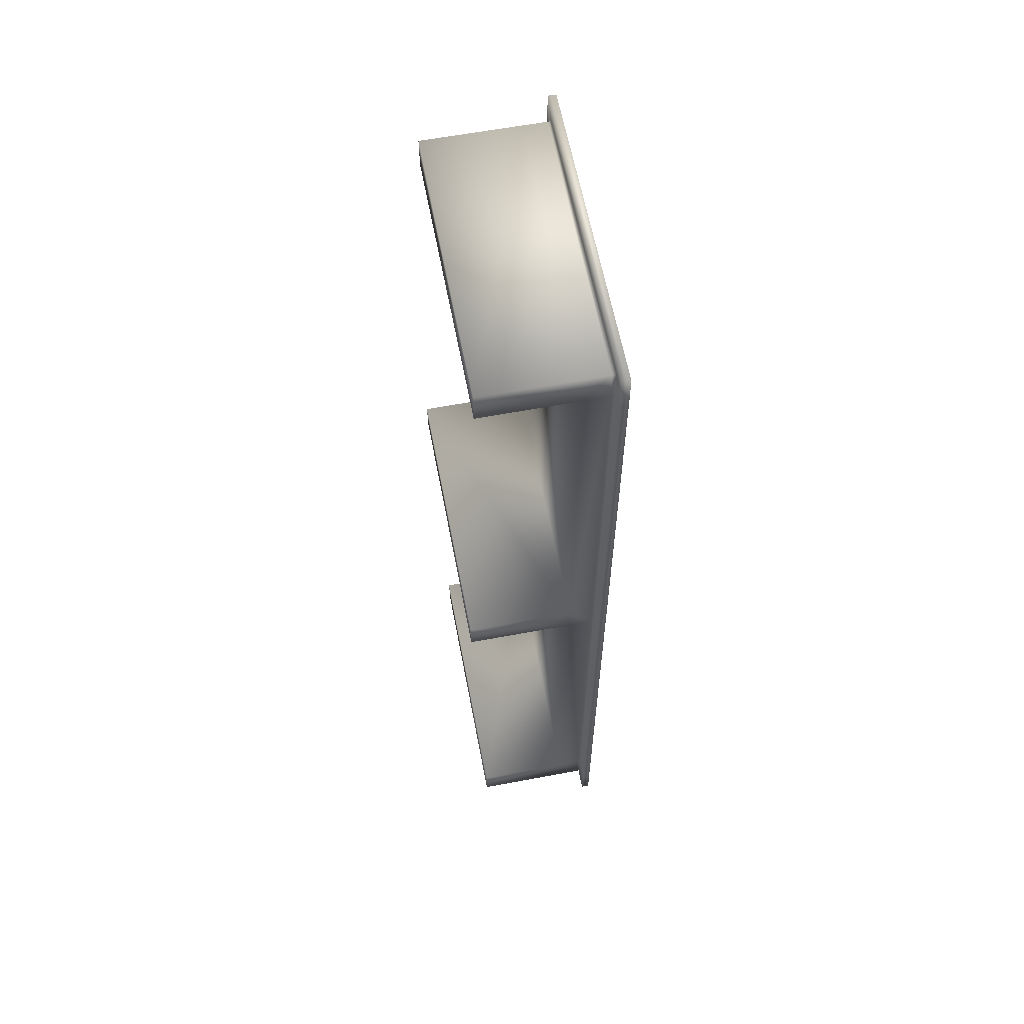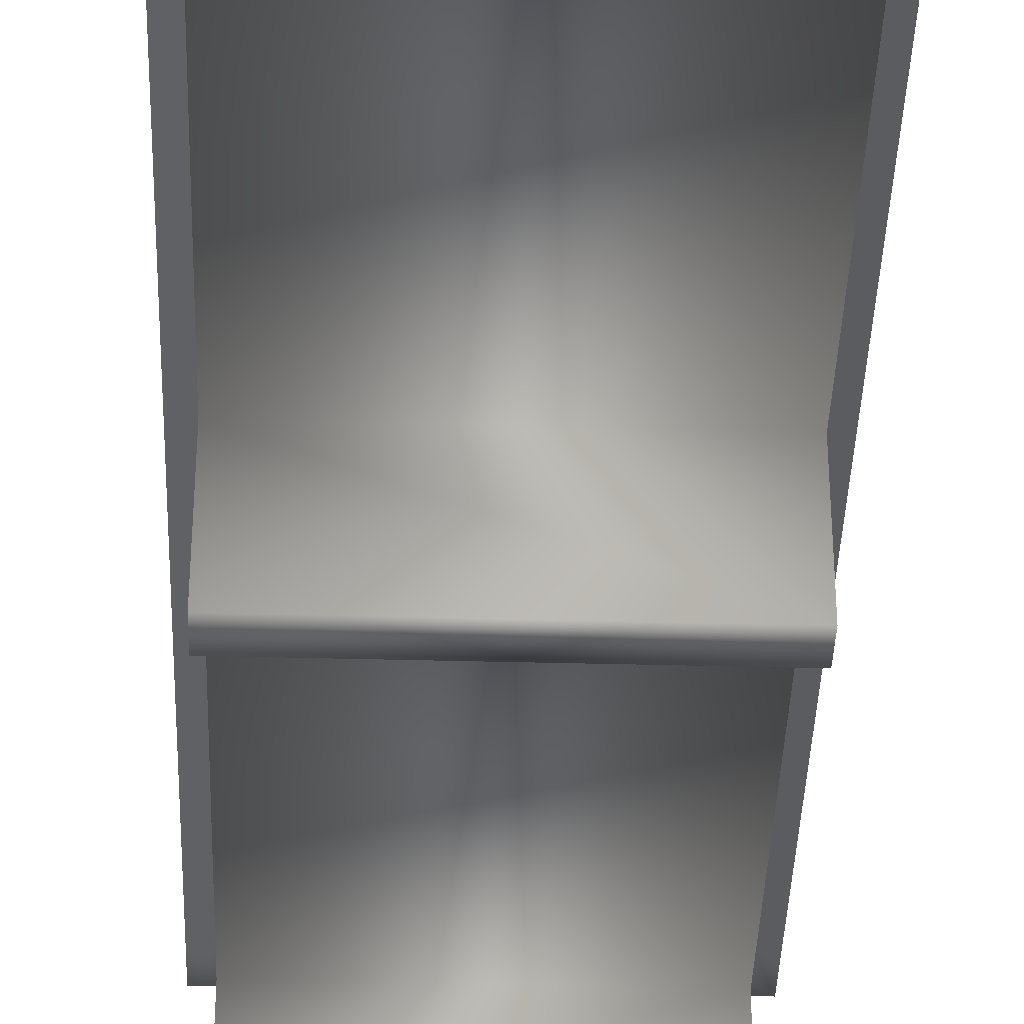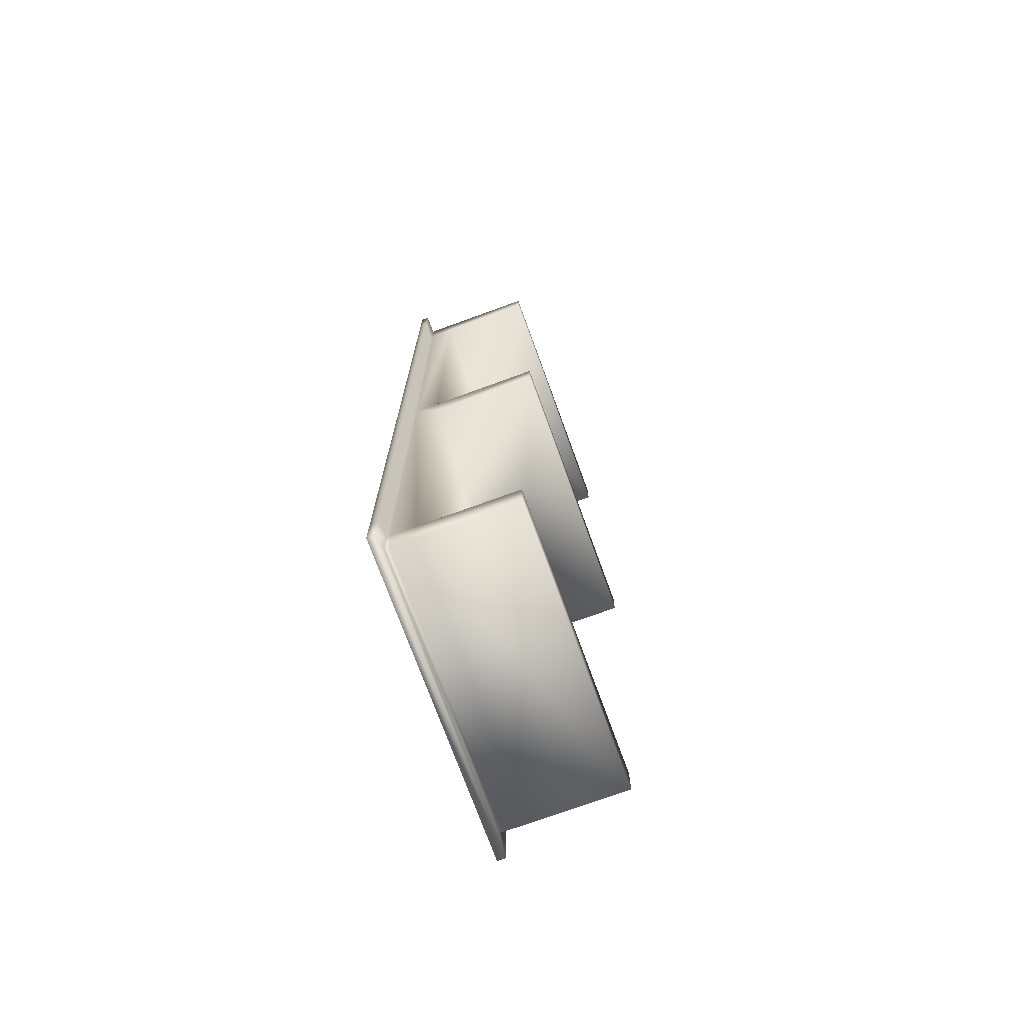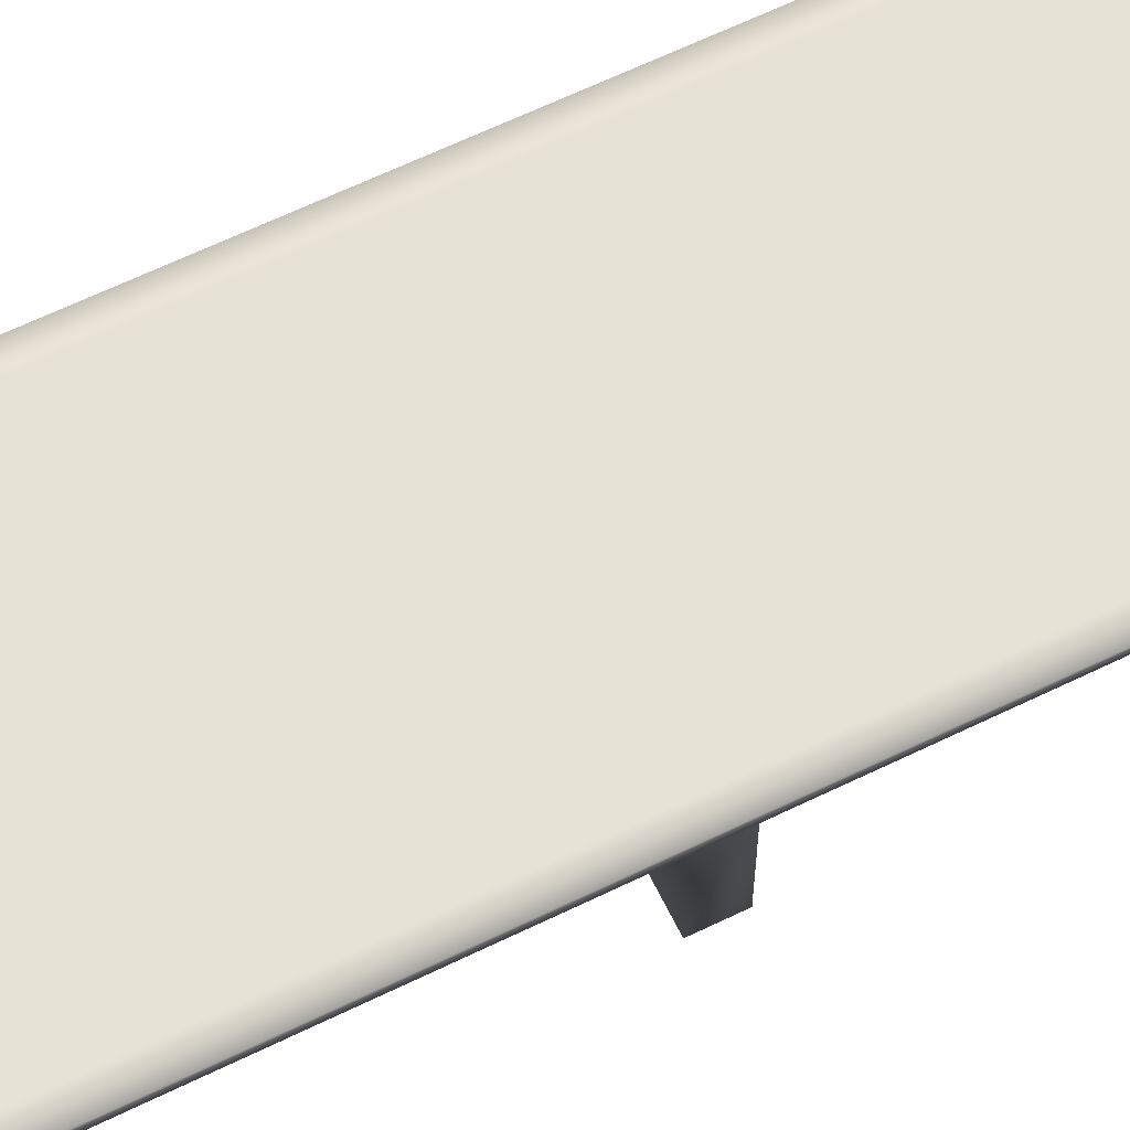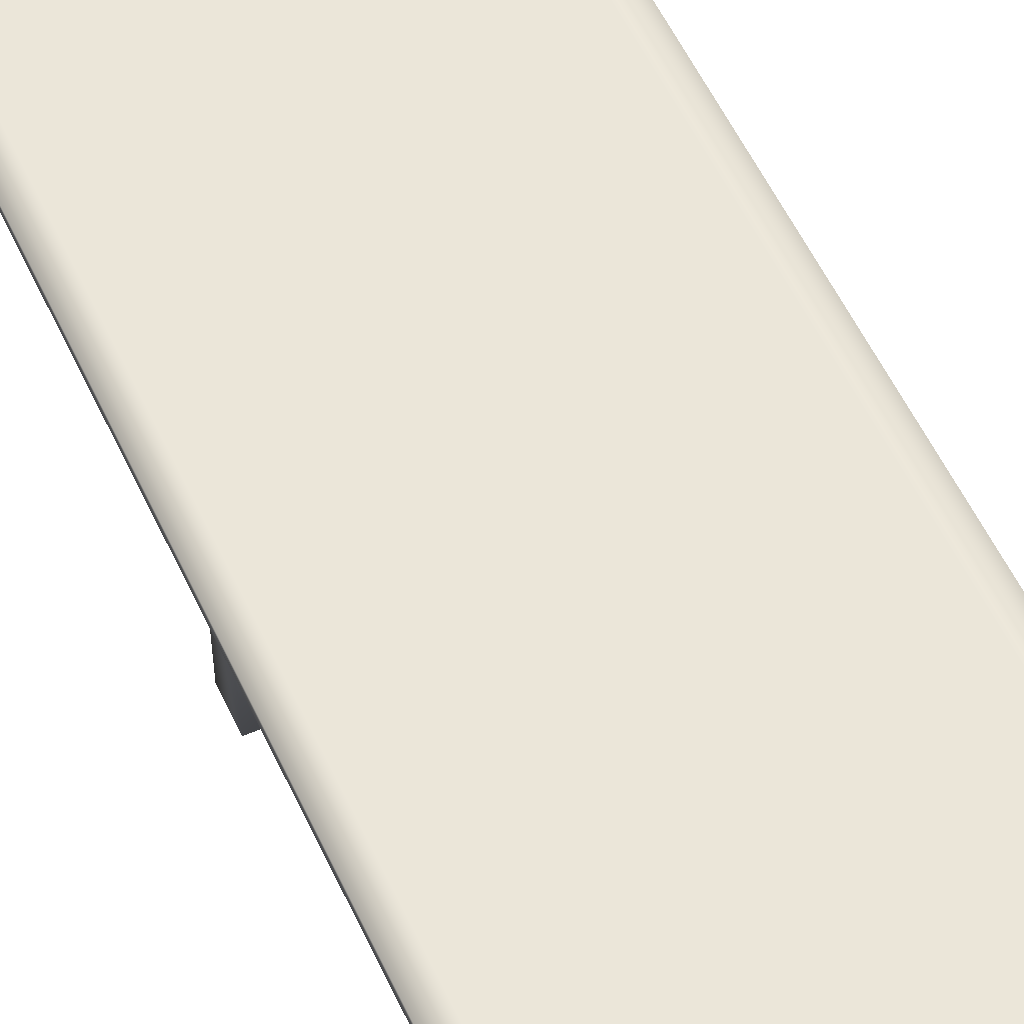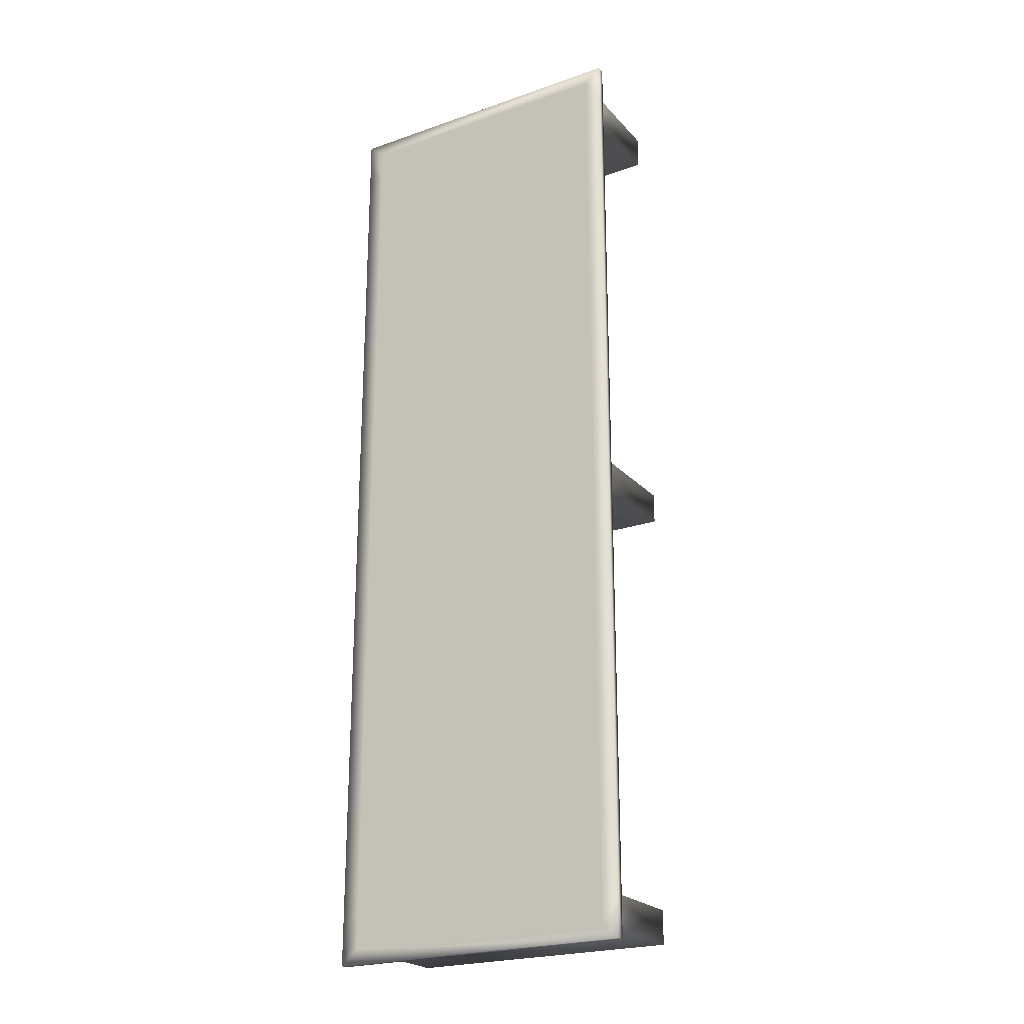
<metadata>
{"format":"obj","ext":"obj","renderer":"f3d","projection":"perspective","resolution":1024,"background":"white","views":[{"elev":61.6,"azim":79.2,"up":"+Z"},{"elev":-38.6,"azim":178.1,"up":"+Y"},{"elev":-73.4,"azim":-70.0,"up":"+Z"},{"elev":64.0,"azim":63.9,"up":"+Y"},{"elev":55.9,"azim":-24.8,"up":"+Y"},{"elev":-23.2,"azim":-149.4,"up":"+Z"}]}
</metadata>
<code>
o MesgonLargo
v -0.9367 0.005162 3.19
v -0.9367 0.8835 3.19
v 0.9367 0.005162 3.19
v 0.9367 0.8835 3.19
v -0.9367 0.6496 2.962
v -0.9367 0.005162 2.962
v 0.9367 0.8835 2.962
v -0.9367 0.8835 2.962
v 0.9367 0.005162 2.962
v -0.9367 0.6496 3.19
v 0.9367 0.6496 3.19
v -0.9367 0.8835 0.1039
v 0.9367 0.6496 2.962
v 0.9367 0.8835 0.1039
v 0.9367 0.6496 0.1039
v -0.9367 0.6496 0.1039
v 0.9367 -0.07053 0.1039
v -0.9367 -0.07053 0.1039
v -0.9367 0.83 3.19
v 0.9367 0.83 3.19
v 0.9367 0.83 2.962
v -0.9367 0.83 2.962
v 0.9367 0.83 0.1039
v -0.9367 0.83 0.1039
v -1.054 0.83 3.288
v -1.054 0.8835 3.288
v 1.054 0.8835 3.046
v 1.054 0.8835 3.288
v -1.054 0.8835 0.0152
v 1.054 0.8835 0.0152
v -1.054 0.8835 3.046
v 1.054 0.83 3.288
v 1.054 0.83 3.046
v -1.054 0.83 3.046
v 1.054 0.83 0.0152
v -1.054 0.83 0.0152
v -0.9367 0.005161 -3.19
v -0.9367 0.8835 -3.19
v 0.9367 0.005161 -3.19
v 0.9367 0.8835 -3.19
v -0.9367 0.6496 -2.962
v -0.9367 0.005161 -2.962
v 0.9367 0.8835 -2.962
v -0.9367 0.8835 -2.962
v 0.9367 0.005161 -2.962
v -0.9367 0.6496 -3.19
v 0.9367 0.6496 -3.19
v -0.9367 0.8835 -0.1039
v 0.9367 0.6496 -2.962
v 0.9367 0.8835 -0.1039
v 0.9367 0.6496 -0.1039
v -0.9367 0.6496 -0.1039
v 0.9367 -0.07053 -0.1039
v -0.9367 -0.07053 -0.1039
v -0.9367 0.83 -3.19
v 0.9367 0.83 -3.19
v 0.9367 0.83 -2.962
v -0.9367 0.83 -2.962
v 0.9367 0.83 -0.1039
v -0.9367 0.83 -0.1039
v -1.054 0.83 -3.288
v -1.054 0.8835 -3.288
v 1.054 0.8835 -3.046
v 1.054 0.8835 -3.288
v -1.054 0.8835 -0.0152
v 1.054 0.8835 -0.0152
v -1.054 0.8835 -3.046
v 1.054 0.83 -3.288
v 1.054 0.83 -3.046
v -1.054 0.83 -3.046
v 1.054 0.83 -0.0152
v -1.054 0.83 -0.0152
v 0.9367 0.8046 0.1039
v -0.9367 0.8047 2.962
v -0.9367 0.8046 0.1039
v 0.9367 0.8047 2.962
v -0.9367 0.8047 3.19
v 0.9367 0.8047 3.19
v 0.9367 0.8038 -0.1039
v -0.9367 0.8038 -0.1039
v -0.9367 0.8038 -2.962
v 0.9367 0.8038 -2.962
v -0.9367 0.8038 -3.19
v 0.9367 0.8038 -3.19
f 7 4 28 27
f 48 65 29 12
f 6 9 3 1
f 7 8 2 4
f 19 20 32 25
f 30 66 50 14
f 22 19 25 34
f 1 10 5 6
f 3 11 10 1
f 9 13 11 3
f 5 13 9 6
f 18 54 53 17
f 14 12 8 7
f 2 8 31 26
f 17 53 51 15
f 5 16 15 13
f 15 16 18 17
f 18 16 52 54
f 21 23 35 33
f 74 22 24 75
f 77 19 22 74
f 35 71 66 30
f 78 20 19 77
f 76 21 20 78
f 33 27 28 32
f 32 28 26 25
f 36 72 60 24
f 25 26 31 34
f 73 23 21 76
f 72 36 29 65
f 35 30 27 33
f 59 71 35 23
f 20 21 33 32
f 34 31 29 36
f 24 22 34 36
f 4 2 26 28
f 8 12 29 31
f 43 63 64 40
f 42 37 39 45
f 43 40 38 44
f 55 61 68 56
f 50 43 44 48
f 58 70 61 55
f 37 42 41 46
f 39 37 46 47
f 45 39 47 49
f 41 42 45 49
f 41 49 51 52
f 38 62 67 44
f 57 69 71 59
f 51 53 54 52
f 52 16 75 80
f 81 80 60 58
f 79 82 57 59
f 83 81 58 55
f 84 83 55 56
f 82 84 56 57
f 69 68 64 63
f 68 61 62 64
f 61 70 67 62
f 71 69 63 66
f 70 72 65 67
f 56 68 69 57
f 60 72 70 58
f 44 67 65 48
f 40 64 62 38
f 50 66 63 43
f 14 50 48 12
f 13 76 78 11
f 11 78 77 10
f 10 77 74 5
f 14 7 27 30
f 15 73 76 13
f 49 47 84 82
f 47 46 83 84
f 46 41 81 83
f 51 49 82 79
f 41 52 80 81
f 73 79 59 23
f 80 75 24 60
f 5 74 75 16
f 15 51 79 73

</code>
